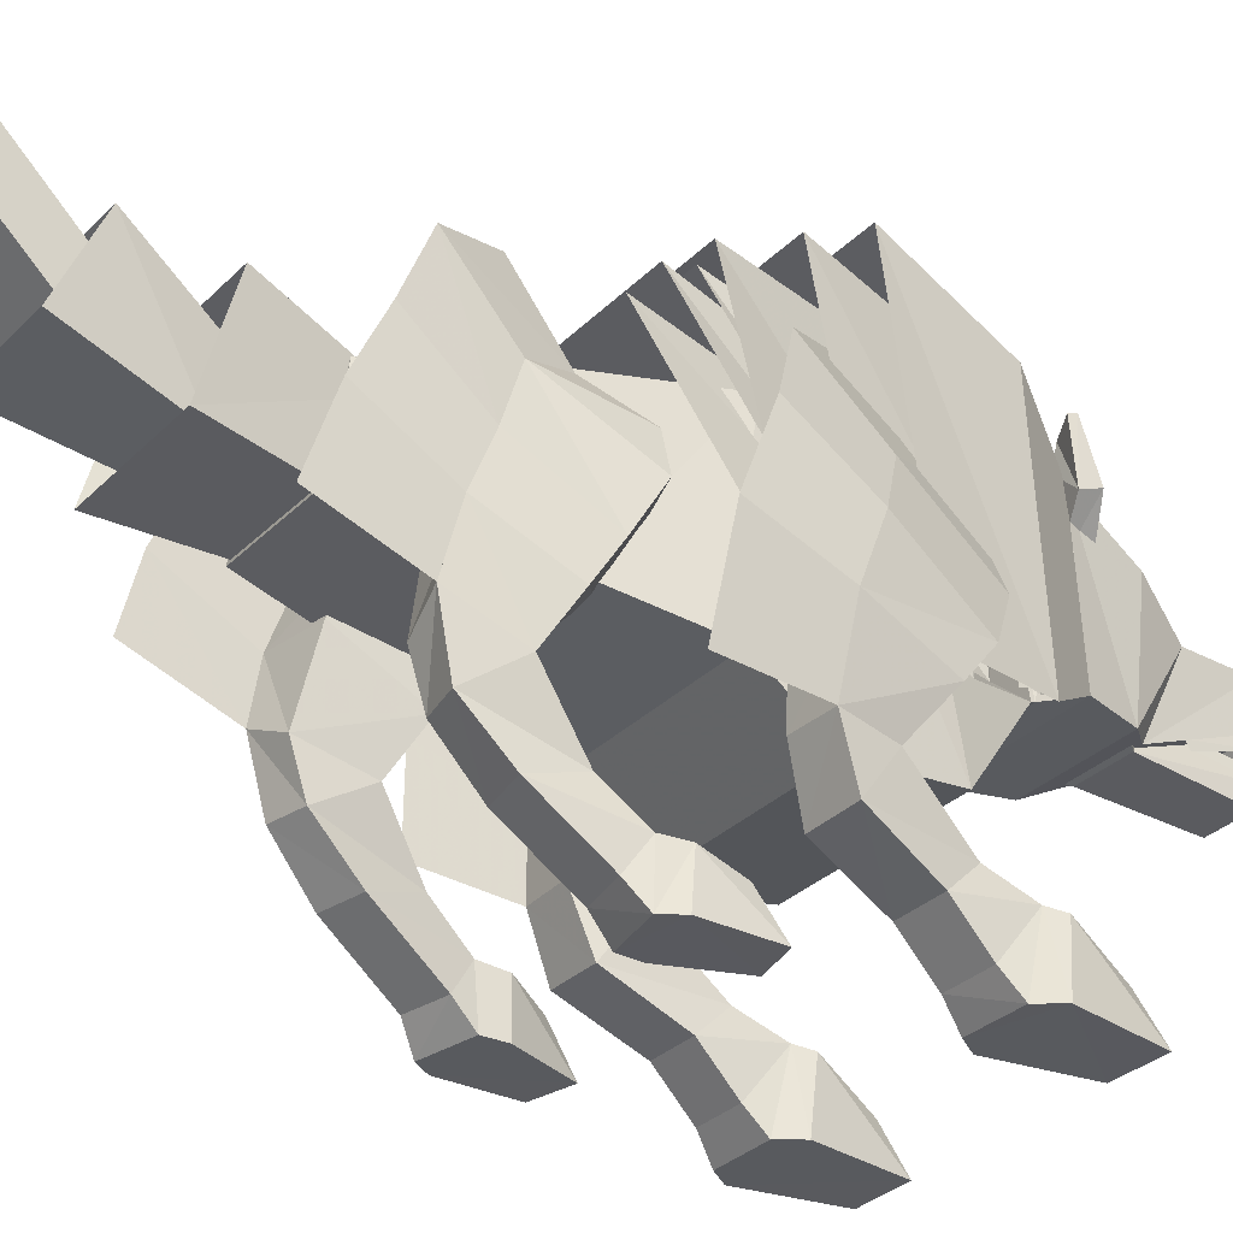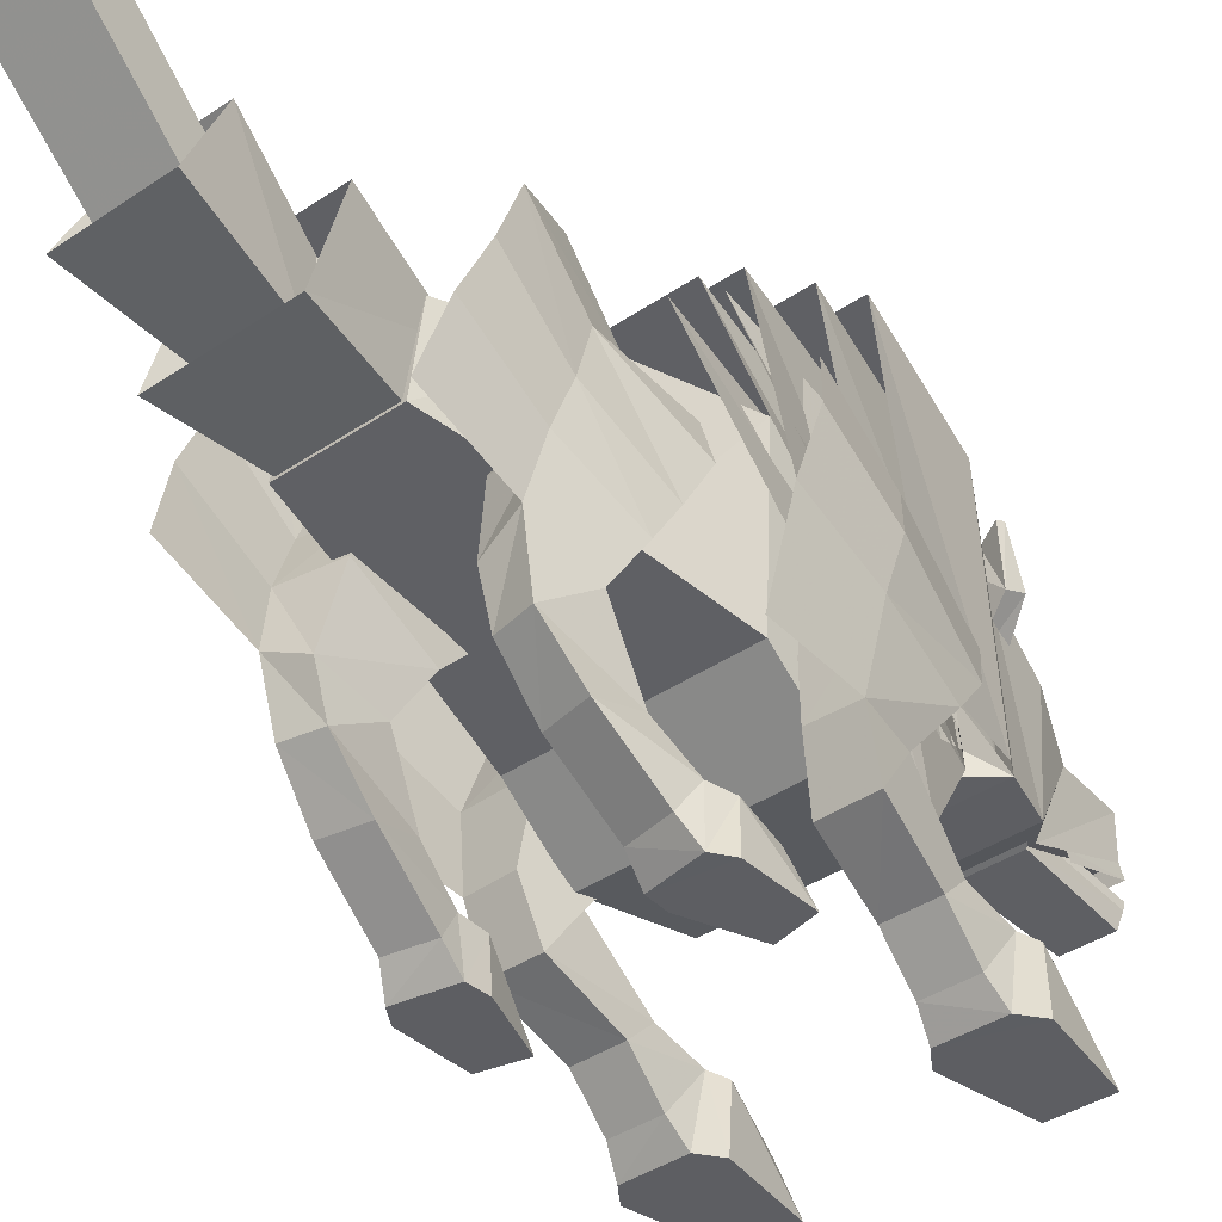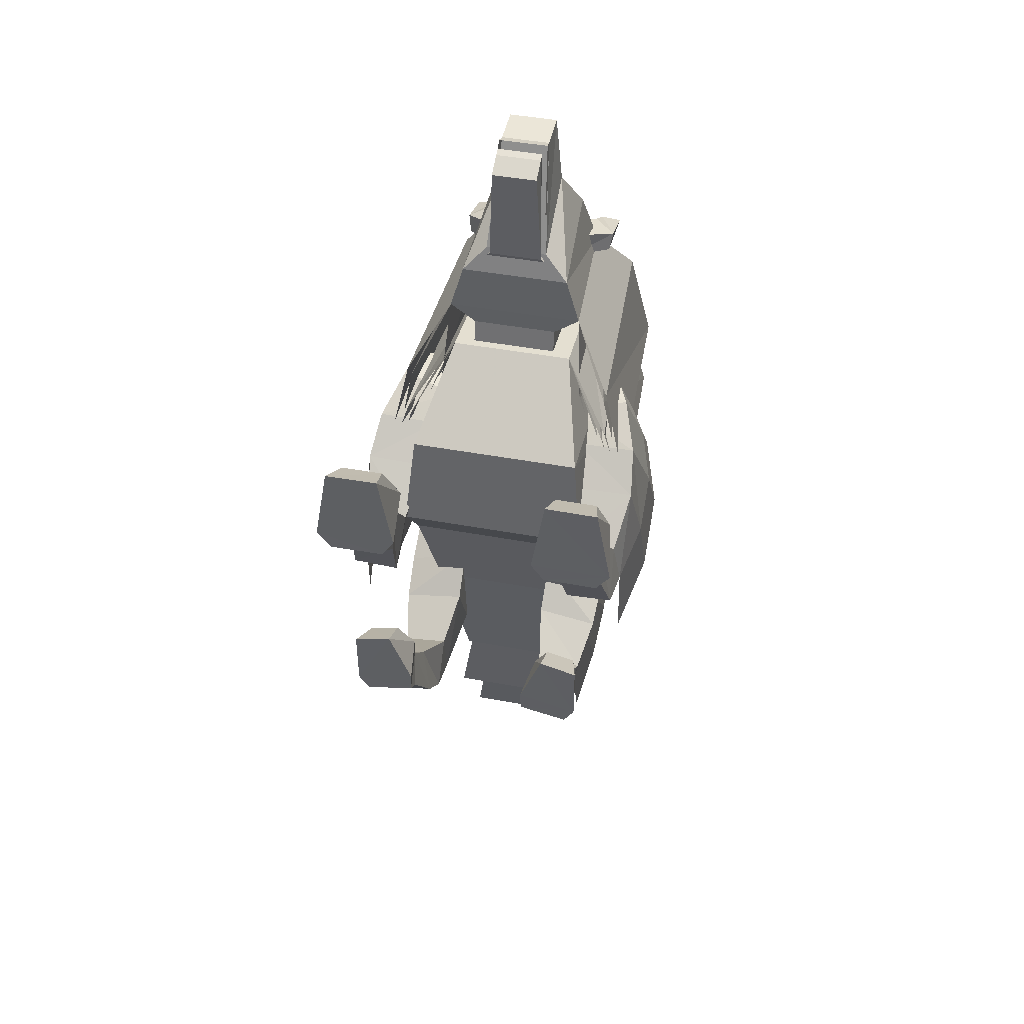
<metadata>
{"format":"obj","ext":"obj","renderer":"f3d","projection":"perspective","resolution":1024,"background":"white","views":[{"elev":-30.7,"azim":-125.4,"up":"+Y"},{"elev":-38.6,"azim":-139.3,"up":"+Y"},{"elev":45.8,"azim":12.0,"up":"+Z"}]}
</metadata>
<code>
o LegRightFront
v -0.2599 0.9061 0.6421
v -0.3163 1.094 0.3034
v -0.5154 1.154 0.3399
v -0.4591 0.9665 0.6787
v -0.2231 1.112 0.6618
v -0.2535 1.213 0.4794
v -0.4344 1.21 0.4863
v -0.4041 1.109 0.6687
v -0.2954 0.7942 0.5745
v -0.349 0.9728 0.2525
v -0.5747 0.9684 0.2618
v -0.5212 0.7898 0.5838
v -0.3162 0.6538 0.4624
v -0.3537 0.7547 0.1718
v -0.5787 0.7534 0.1789
v -0.5412 0.6526 0.4695
v -0.352 0.4768 0.3272
v -0.3796 0.4962 0.1433
v -0.535 0.4952 0.1485
v -0.5074 0.4758 0.3284
v -0.3523 0.3079 0.2031
v -0.5253 0.3118 0.2066
v -0.3474 0.3016 0.5495
v -0.4686 0.3008 0.5501
v -0.3281 0.1962 0.4377
v -0.492 0.1982 0.4406
v -0.3266 0.2434 0.6906
v -0.4853 0.2419 0.6916
v -0.3262 0.07271 0.5554
v -0.49 0.07458 0.5584
v -0.3103 0.000608 0.6176
v -0.5096 -0.001155 0.6172
v -0.3277 0.1282 0.9189
v -0.4815 0.1267 0.9199
v -0.3117 1.7e-05 0.9953
v -0.5044 -0.001746 0.9949
v -0.2887 0.2224 0.7322
v -0.2625 0.0005 0.6864
v -0.5598 -0.001262 0.686
v -0.5211 0.2209 0.7332
v -0.5117 1.37 0.08301
v -0.4065 1.443 0.2733
v -0.5888 1.129 -0.01851
v -0.594 0.8492 -0.1263
v -0.5372 0.5136 -0.1658
f 5 2 6
f 6 3 7
f 8 3 4
f 5 4 1
f 1 12 9
f 7 5 6
f 9 16 13
f 3 12 4
f 2 11 3
f 1 10 2
f 16 17 13
f 12 15 16
f 10 15 11
f 9 14 10
f 16 19 20
f 15 18 19
f 13 18 14
f 17 21 18
f 22 24 20
f 19 21 22
f 19 22 20
f 26 28 24
f 21 23 25
f 22 25 26
f 20 23 17
f 32 29 31
f 25 27 29
f 26 29 30
f 24 27 23
f 27 31 29
f 30 32 28
f 37 35 38
f 33 36 35
f 40 36 34
f 39 35 36
f 37 34 33
f 27 38 31
f 28 39 40
f 31 39 32
f 28 37 27
f 19 44 45
f 15 43 44
f 11 41 43
f 7 41 3
f 1 2 5
f 2 3 6
f 7 3 8
f 8 4 5
f 4 12 1
f 8 5 7
f 12 16 9
f 11 12 3
f 10 11 2
f 9 10 1
f 20 17 16
f 11 15 12
f 14 15 10
f 13 14 9
f 15 19 16
f 14 18 15
f 17 18 13
f 26 24 22
f 18 21 19
f 30 28 26
f 17 23 21
f 21 25 22
f 24 23 20
f 30 29 32
f 23 27 25
f 25 29 26
f 28 27 24
f 33 35 37
f 34 36 33
f 39 36 40
f 38 35 39
f 40 34 37
f 37 38 27
f 32 39 28
f 38 39 31
f 40 37 28
f 15 44 19
f 11 43 15
f 3 41 11
f 42 41 7
o LegRightBack
v -0.2119 0.9061 -0.1216
v -0.1796 1.094 -0.4764
v -0.3636 1.154 -0.4749
v -0.4192 0.9665 -0.16
v -0.2145 1.112 -0.123
v -0.1992 1.194 -0.301
v -0.3093 1.21 -0.3167
v -0.373 1.109 -0.1521
v -0.1844 0.7942 -0.1836
v -0.1869 0.9618 -0.5162
v -0.3828 0.9583 -0.5458
v -0.4189 0.7898 -0.2657
v -0.1815 0.6538 -0.3147
v -0.1843 0.7873 -0.5817
v -0.3744 0.7862 -0.6116
v -0.4115 0.6526 -0.3518
v -0.2112 0.4786 -0.4191
v -0.2151 0.5225 -0.6348
v -0.3486 0.5841 -0.6567
v -0.3776 0.4885 -0.4504
v -0.2142 0.3746 -0.5861
v -0.3362 0.3778 -0.6073
v -0.253 0.2898 -0.2794
v -0.354 0.2889 -0.2999
v -0.2146 0.2283 -0.4441
v -0.358 0.2302 -0.4696
v -0.257 0.1781 -0.1606
v -0.395 0.1766 -0.1872
v -0.2331 0.07271 -0.2299
v -0.3765 0.07458 -0.2554
v -0.2283 0.000608 -0.1659
v -0.406 -0.001155 -0.2008
v -0.3086 0.1282 0.04789
v -0.4151 0.1267 0.02212
v -0.3066 1.7e-05 0.1258
v -0.4436 -0.001746 0.09205
v -0.2519 0.169 -0.07297
v -0.2249 0.0005 -0.08982
v -0.4443 -0.001262 -0.1418
v -0.4204 0.1675 -0.1124
v -0.3656 1.392 -0.6884
v -0.2972 1.448 -0.4846
v -0.3899 1.151 -0.7949
v -0.3793 0.9411 -0.893
v -0.3468 0.691 -0.9675
f 50 47 51
f 51 48 52
f 53 48 49
f 50 49 46
f 49 54 46
f 53 51 52
f 54 61 58
f 48 57 49
f 48 55 56
f 47 54 55
f 58 65 62
f 56 61 57
f 55 60 56
f 54 59 55
f 60 65 61
f 60 63 64
f 58 63 59
f 62 66 63
f 67 69 65
f 64 66 67
f 64 67 65
f 71 73 69
f 66 68 70
f 67 70 71
f 65 68 62
f 77 74 76
f 70 72 74
f 71 74 75
f 68 73 72
f 72 76 74
f 75 77 73
f 82 80 83
f 79 80 78
f 85 81 79
f 84 80 81
f 85 78 82
f 76 82 83
f 77 85 73
f 76 84 77
f 73 82 72
f 64 89 90
f 60 88 89
f 56 86 88
f 52 86 48
f 46 47 50
f 47 48 51
f 52 48 53
f 53 49 50
f 57 54 49
f 50 51 53
f 57 61 54
f 56 57 48
f 47 55 48
f 46 54 47
f 61 65 58
f 60 61 56
f 59 60 55
f 58 59 54
f 64 65 60
f 59 63 60
f 62 63 58
f 71 69 67
f 63 66 64
f 75 73 71
f 62 68 66
f 66 70 67
f 69 68 65
f 75 74 77
f 68 72 70
f 70 74 71
f 69 73 68
f 78 80 82
f 81 80 79
f 84 81 85
f 83 80 84
f 79 78 85
f 72 82 76
f 84 85 77
f 83 84 76
f 85 82 73
f 60 89 64
f 56 88 60
f 48 86 56
f 87 86 52
o LegLeftBack
v 0.2119 0.9061 -0.1216
v 0.1796 1.094 -0.4764
v 0.3636 1.154 -0.4749
v 0.4192 0.9665 -0.16
v 0.2145 1.112 -0.123
v 0.1992 1.194 -0.301
v 0.3093 1.21 -0.3167
v 0.373 1.109 -0.1521
v 0.1844 0.7942 -0.1836
v 0.1869 0.9618 -0.5162
v 0.3828 0.9583 -0.5458
v 0.4189 0.7898 -0.2657
v 0.1815 0.6538 -0.3147
v 0.1843 0.7873 -0.5817
v 0.3744 0.7862 -0.6116
v 0.4115 0.6526 -0.3518
v 0.2112 0.4786 -0.4191
v 0.2151 0.5225 -0.6348
v 0.3486 0.5841 -0.6567
v 0.3776 0.4885 -0.4504
v 0.2142 0.3746 -0.5861
v 0.3362 0.3778 -0.6073
v 0.253 0.2898 -0.2794
v 0.354 0.2889 -0.2999
v 0.2146 0.2283 -0.4441
v 0.358 0.2302 -0.4696
v 0.257 0.1781 -0.1606
v 0.395 0.1766 -0.1872
v 0.2331 0.07271 -0.2299
v 0.3765 0.07458 -0.2554
v 0.2283 0.000608 -0.1659
v 0.406 -0.001155 -0.2008
v 0.3086 0.1282 0.04789
v 0.4151 0.1267 0.02212
v 0.3066 1.7e-05 0.1258
v 0.4436 -0.001746 0.09205
v 0.2519 0.169 -0.07297
v 0.2249 0.0005 -0.08982
v 0.4443 -0.001262 -0.1418
v 0.4204 0.1675 -0.1124
v 0.3656 1.392 -0.6884
v 0.2972 1.448 -0.4846
v 0.3899 1.151 -0.7949
v 0.3793 0.9411 -0.893
v 0.3468 0.691 -0.9675
f 95 96 92
f 96 97 93
f 98 94 93
f 95 91 94
f 94 91 99
f 98 97 96
f 99 103 106
f 93 94 102
f 93 101 100
f 92 100 99
f 103 107 110
f 101 102 106
f 100 101 105
f 99 100 104
f 105 106 110
f 105 109 108
f 103 104 108
f 107 108 111
f 112 110 114
f 109 112 111
f 109 110 112
f 116 114 118
f 111 115 113
f 112 116 115
f 110 107 113
f 122 121 119
f 115 119 117
f 116 120 119
f 113 117 118
f 117 119 121
f 120 118 122
f 127 128 125
f 124 123 125
f 130 124 126
f 129 126 125
f 130 127 123
f 121 128 127
f 122 118 130
f 121 122 129
f 118 117 127
f 109 135 134
f 105 134 133
f 101 133 131
f 97 93 131
f 91 95 92
f 92 96 93
f 97 98 93
f 98 95 94
f 102 94 99
f 95 98 96
f 102 99 106
f 101 93 102
f 92 93 100
f 91 92 99
f 106 103 110
f 105 101 106
f 104 100 105
f 103 99 104
f 109 105 110
f 104 105 108
f 107 103 108
f 116 112 114
f 108 109 111
f 120 116 118
f 107 111 113
f 111 112 115
f 114 110 113
f 120 122 119
f 113 115 117
f 115 116 119
f 114 113 118
f 123 127 125
f 126 124 125
f 129 130 126
f 128 129 125
f 124 130 123
f 117 121 127
f 129 122 130
f 128 121 129
f 130 118 127
f 105 109 134
f 101 105 133
f 93 101 131
f 132 97 131
o LegLeftFront
v 0.2599 0.9061 0.6421
v 0.3163 1.094 0.3034
v 0.5154 1.154 0.3399
v 0.4591 0.9665 0.6787
v 0.2231 1.112 0.6618
v 0.2535 1.213 0.4794
v 0.4344 1.21 0.4863
v 0.4041 1.109 0.6687
v 0.2954 0.7942 0.5745
v 0.349 0.9728 0.2525
v 0.5747 0.9684 0.2618
v 0.5212 0.7898 0.5838
v 0.3162 0.6538 0.4624
v 0.3537 0.7547 0.1718
v 0.5787 0.7534 0.1789
v 0.5412 0.6526 0.4695
v 0.352 0.4768 0.3272
v 0.3796 0.4962 0.1433
v 0.535 0.4952 0.1485
v 0.5074 0.4758 0.3284
v 0.3523 0.3079 0.2031
v 0.5253 0.3118 0.2066
v 0.3474 0.3016 0.5495
v 0.4686 0.3008 0.5501
v 0.3281 0.1962 0.4377
v 0.492 0.1982 0.4406
v 0.3266 0.2434 0.6906
v 0.4853 0.2419 0.6916
v 0.3262 0.07271 0.5554
v 0.49 0.07458 0.5584
v 0.3103 0.000608 0.6176
v 0.5096 -0.001155 0.6172
v 0.3277 0.1282 0.9189
v 0.4815 0.1267 0.9199
v 0.3117 1.7e-05 0.9953
v 0.5044 -0.001746 0.9949
v 0.2887 0.2224 0.7322
v 0.2625 0.0005 0.6864
v 0.5598 -0.001262 0.686
v 0.5211 0.2209 0.7332
v 0.5117 1.37 0.08301
v 0.4065 1.443 0.2733
v 0.5888 1.129 -0.01851
v 0.594 0.8492 -0.1263
v 0.5372 0.5136 -0.1658
f 140 141 137
f 141 142 138
f 143 139 138
f 140 136 139
f 136 144 147
f 142 141 140
f 144 148 151
f 138 139 147
f 137 138 146
f 136 137 145
f 151 148 152
f 147 151 150
f 145 146 150
f 144 145 149
f 151 155 154
f 150 154 153
f 148 149 153
f 152 153 156
f 157 155 159
f 154 157 156
f 154 155 157
f 161 159 163
f 156 160 158
f 157 161 160
f 155 152 158
f 167 166 164
f 160 164 162
f 161 165 164
f 159 158 162
f 162 164 166
f 165 163 167
f 172 173 170
f 168 170 171
f 175 169 171
f 174 171 170
f 172 168 169
f 162 166 173
f 163 175 174
f 166 167 174
f 163 162 172
f 154 180 179
f 150 179 178
f 146 178 176
f 142 138 176
f 136 140 137
f 137 141 138
f 142 143 138
f 143 140 139
f 139 136 147
f 143 142 140
f 147 144 151
f 146 138 147
f 145 137 146
f 144 136 145
f 155 151 152
f 146 147 150
f 149 145 150
f 148 144 149
f 150 151 154
f 149 150 153
f 152 148 153
f 161 157 159
f 153 154 156
f 165 161 163
f 152 156 158
f 156 157 160
f 159 155 158
f 165 167 164
f 158 160 162
f 160 161 164
f 163 159 162
f 168 172 170
f 169 168 171
f 174 175 171
f 173 174 170
f 175 172 169
f 172 162 173
f 167 163 174
f 173 166 174
f 175 163 172
f 150 154 179
f 146 150 178
f 138 146 176
f 177 142 176
o Mouth
v -0.084 0.9425 1.724
v -0.1008 0.966 1.343
v 0.1008 0.966 1.343
v 0.084 0.9425 1.724
v -0.084 1.018 1.761
v -0.07056 1.069 1.405
v 0.07056 1.069 1.405
v 0.084 1.018 1.761
v -0.1663 1 1.267
v 0.1663 1 1.267
v -0.1294 1.108 1.32
v 0.1294 1.108 1.32
v -0.084 1.047 1.769
v -0.07056 1.098 1.413
v 0.07056 1.098 1.413
v 0.084 1.047 1.769
f 185 186 182
f 182 189 190
f 188 184 183
f 185 181 184
f 182 183 184
f 187 186 185
f 192 190 189
f 187 183 190
f 186 187 192
f 186 191 189
f 196 193 185
f 187 195 196
f 193 194 186
f 181 185 182
f 183 182 190
f 187 188 183
f 188 185 184
f 181 182 184
f 188 187 185
f 191 192 189
f 192 187 190
f 191 186 192
f 182 186 189
f 188 196 185
f 188 187 196
f 185 193 186
o Head
v 0.0896 1.148 1.752
v 0.1046 1.046 1.499
v -0.1063 1.046 1.499
v -0.0896 1.148 1.752
v 0.0924 1.105 1.768
v 0.1046 1.018 1.516
v -0.1063 1.018 1.516
v -0.0924 1.105 1.768
v -0.16 0.9545 1.005
v -0.16 0.9213 0.8547
v 0.16 0.9213 0.8547
v 0.16 0.9545 1.005
v -0.16 1.27 0.9494
v -0.16 1.236 0.7991
v 0.16 1.236 0.7991
v 0.16 1.27 0.9494
v -0.256 0.9508 1.079
v 0.256 0.9508 1.079
v -0.2304 1.508 1.072
v 0.2304 1.508 1.072
v -0.2048 0.9507 1.261
v 0.2048 0.9507 1.261
v -0.1843 1.391 1.333
v 0.1843 1.391 1.333
v -0.1165 0.9824 1.358
v 0.1165 0.9824 1.358
v -0.1165 1.284 1.507
v 0.1165 1.284 1.507
v -0.0896 1.297 1.754
v 0.0896 1.297 1.754
v 0.08326 1.427 1.19
v 0.06305 1.405 1.102
v 0.1479 1.32 1.102
v 0.1681 1.343 1.19
v 0.2162 1.56 1.122
v 0.2045 1.539 1.056
v 0.2893 1.454 1.056
v 0.301 1.475 1.122
v 0.2312 1.624 1.086
v 0.224 1.618 1.061
v 0.2935 1.646 1.034
v 0.3007 1.653 1.059
v 0.2534 1.58 0.7494
v -0.2534 1.58 0.7494
v 0.2816 0.8658 0.7663
v -0.2816 0.8658 0.7663
v -0.49 0.8341 0.2942
v 0.49 0.8341 0.2942
v -0.441 1.693 0.1744
v 0.441 1.693 0.1744
v 0.3041 1.61 0.8004
v -0.3041 1.61 0.8004
v 0.391 0.8031 0.8097
v -0.391 0.8031 0.8097
v 0.4117 1.603 -0.03812
v -0.4117 1.603 -0.03812
v 0.4556 0.9346 0.09436
v -0.4556 0.9346 0.09436
v -0.4011 0.795 0.8512
v 0.4011 0.795 0.8512
v -0.361 1.668 0.8402
v 0.361 1.668 0.8402
v -0.4813 0.7666 0.4825
v 0.4813 0.7666 0.4825
v -0.4332 1.809 0.3781
v 0.4332 1.809 0.3781
v -0.08326 1.427 1.19
v -0.06305 1.405 1.102
v -0.1479 1.32 1.102
v -0.1681 1.343 1.19
v -0.2162 1.56 1.122
v -0.2045 1.539 1.056
v -0.2893 1.454 1.056
v -0.301 1.475 1.122
v -0.2312 1.624 1.086
v -0.224 1.618 1.061
v -0.2935 1.646 1.034
v -0.3007 1.653 1.059
f 204 201 197
f 199 203 204
f 201 202 198
f 200 204 197
f 200 199 204
f 197 201 198
f 209 210 206
f 211 207 206
f 212 208 207
f 208 214 213
f 206 207 208
f 211 210 209
f 214 218 217
f 209 215 216
f 208 212 216
f 205 213 215
f 217 218 222
f 215 219 220
f 216 220 218
f 215 213 217
f 225 200 197
f 219 223 224
f 218 220 224
f 217 221 223
f 222 197 200
f 223 225 226
f 222 224 226
f 197 222 226
f 231 232 228
f 233 229 228
f 234 230 229
f 234 231 227
f 238 237 236
f 234 238 235
f 233 237 238
f 233 232 236
f 232 231 235
f 216 239 241
f 215 240 239
f 249 244 246
f 215 213 242
f 215 216 247
f 247 246 245
f 216 214 249
f 215 248 250
f 250 248 245
f 241 253 251
f 252 254 242
f 240 252 251
f 258 257 215
f 256 258 216
f 215 257 255
f 258 262 261
f 256 260 262
f 255 257 261
f 205 209 206
f 210 211 206
f 211 212 207
f 205 208 213
f 205 206 208
f 212 211 209
f 213 214 217
f 212 209 216
f 214 208 216
f 209 205 215
f 221 217 222
f 216 215 220
f 214 216 218
f 219 215 217
f 226 225 197
f 220 219 224
f 222 218 224
f 219 217 223
f 224 223 226
f 223 221 225
f 227 231 228
f 232 233 228
f 233 234 229
f 230 234 227
f 235 238 236
f 231 234 235
f 234 233 238
f 237 233 236
f 236 232 235
f 214 216 241
f 216 215 239
f 247 249 246
f 240 215 242
f 248 215 247
f 248 247 245
f 247 216 249
f 213 215 250
f 243 250 245
f 239 241 251
f 240 252 242
f 239 240 251
f 216 258 215
f 214 256 216
f 213 215 255
f 257 258 261
f 258 256 262
f 259 255 261
f 267 264 268
f 269 264 265
f 270 265 266
f 270 263 267
f 274 272 273
f 270 271 274
f 269 274 273
f 269 272 268
f 268 271 267
f 263 264 267
f 268 264 269
f 269 265 270
f 266 263 270
f 271 272 274
f 267 271 270
f 270 274 269
f 273 272 269
f 272 271 268
f 221 200 225
f 221 222 200
o Tail
v -0.15 0.8262 -0.6783
v -0.12 0.9027 -1.03
v 0.12 0.9027 -1.03
v 0.15 0.8262 -0.6783
v -0.15 1.122 -0.6262
v -0.096 1.139 -0.9884
v 0.096 1.139 -0.9884
v 0.15 1.122 -0.6262
v -0.12 1.06 -1.357
v 0.12 1.06 -1.357
v -0.096 1.217 -1.28
v 0.096 1.217 -1.28
v -0.048 1.421 -1.697
v 0.048 1.421 -1.697
v -0.048 1.504 -1.649
v 0.048 1.504 -1.649
v -0.225 0.863 -1.135
v 0.225 0.863 -1.135
v -0.225 1.235 -1.031
v 0.225 1.235 -1.031
v -0.1796 0.9938 -1.433
v 0.1796 0.9938 -1.433
v -0.1437 1.319 -1.281
v 0.1437 1.319 -1.281
v -0.1276 1.421 -1.76
v 0.1276 1.421 -1.76
v -0.1021 1.588 -1.679
v 0.1021 1.588 -1.679
f 279 280 276
f 276 283 284
f 282 278 277
f 275 291 292
f 276 277 278
f 281 280 279
f 283 287 288
f 277 284 286
f 281 286 285
f 276 280 285
f 290 288 287
f 284 288 290
f 286 290 289
f 283 285 289
f 277 276 295
f 282 294 293
f 292 294 282
f 279 293 291
f 277 296 298
f 298 297 280
f 297 295 276
f 299 300 284
f 284 300 302
f 302 301 285
f 301 299 283
f 275 279 276
f 277 276 284
f 281 282 277
f 278 275 292
f 275 276 278
f 282 281 279
f 284 283 288
f 281 277 286
f 280 281 285
f 283 276 285
f 289 290 287
f 286 284 290
f 285 286 289
f 287 283 289
f 296 277 295
f 279 282 293
f 278 292 282
f 275 279 291
f 281 277 298
f 281 298 280
f 280 297 276
f 283 299 284
f 286 284 302
f 286 302 285
f 285 301 283
o Body
v -0.2313 0.8971 0.9274
v 0.2313 0.8971 0.9274
v -0.2313 1.277 0.8604
v 0.2313 1.277 0.8604
v 0.2549 1.293 0.5954
v -0.2549 1.293 0.5954
v 0.3738 0.8227 0.5831
v -0.3738 0.8227 0.5831
v -0.4928 0.7882 0.2412
v 0.4928 0.7882 0.2412
v -0.3732 1.522 -0.1466
v 0.3732 1.522 -0.1466
v 0.3059 1.323 0.6318
v -0.3059 1.323 0.6318
v 0.3933 0.7788 0.6255
v -0.3933 0.7788 0.6255
v 0.3485 1.429 -0.221
v -0.3485 1.429 -0.221
v 0.4582 0.8416 0.07046
v -0.4582 0.8416 0.07046
v -0.4034 0.7778 0.6593
v 0.4034 0.7778 0.6593
v -0.363 1.374 0.6557
v 0.363 1.374 0.6557
v -0.484 0.7593 0.3987
v 0.484 0.7593 0.3987
v -0.3666 1.557 -0.05282
v 0.3666 1.557 -0.05282
v -0.36 0.6852 0.06674
v -0.288 0.76 -0.3
v 0.288 0.76 -0.3
v 0.36 0.6852 0.06674
v -0.36 1.3 0.1
v -0.288 1.24 -0.3
v 0.288 1.24 -0.3
v 0.36 1.3 0.1
v -0.1855 0.8274 -0.8133
v 0.1855 0.8274 -0.8133
v -0.1759 1.149 -0.761
v 0.1759 1.149 -0.761
v -0.36 0.5075 0.2997
v 0.36 0.5075 0.2997
v -0.36 1.318 0.2634
v 0.36 1.318 0.2634
v -0.324 0.5626 0.6641
v 0.324 0.5626 0.6641
v -0.324 1.307 0.5328
v 0.324 1.307 0.5328
f 306 307 309
f 305 308 307
f 317 312 314
f 305 303 310
f 305 306 315
f 315 314 313
f 306 304 317
f 305 316 318
f 318 316 313
f 309 321 319
f 320 322 310
f 308 320 319
f 326 325 305
f 324 326 306
f 305 325 323
f 326 330 329
f 324 328 330
f 323 325 329
f 304 306 309
f 306 305 307
f 315 317 314
f 308 305 310
f 316 305 315
f 316 315 313
f 315 306 317
f 303 305 318
f 311 318 313
f 307 309 319
f 308 320 310
f 307 308 319
f 306 326 305
f 304 324 306
f 303 305 323
f 325 326 329
f 326 324 330
f 327 323 329
f 335 336 332
f 332 339 340
f 338 334 333
f 334 344 343
f 332 333 334
f 337 336 335
f 342 340 339
f 337 333 340
f 337 342 341
f 336 341 339
f 343 344 348
f 335 345 346
f 338 346 344
f 335 331 343
f 346 345 349
f 346 350 348
f 345 343 347
f 350 349 306
f 349 347 305
f 347 303 305
f 331 335 332
f 333 332 340
f 337 338 333
f 331 334 343
f 331 332 334
f 338 337 335
f 341 342 339
f 342 337 340
f 336 337 341
f 332 336 339
f 347 343 348
f 338 335 346
f 334 338 344
f 345 335 343
f 350 346 349
f 344 346 348
f 349 345 347
f 348 350 306
f 349 305 306
f 348 304 303
f 347 348 303
f 305 303 304
f 306 305 304
f 304 348 306

</code>
